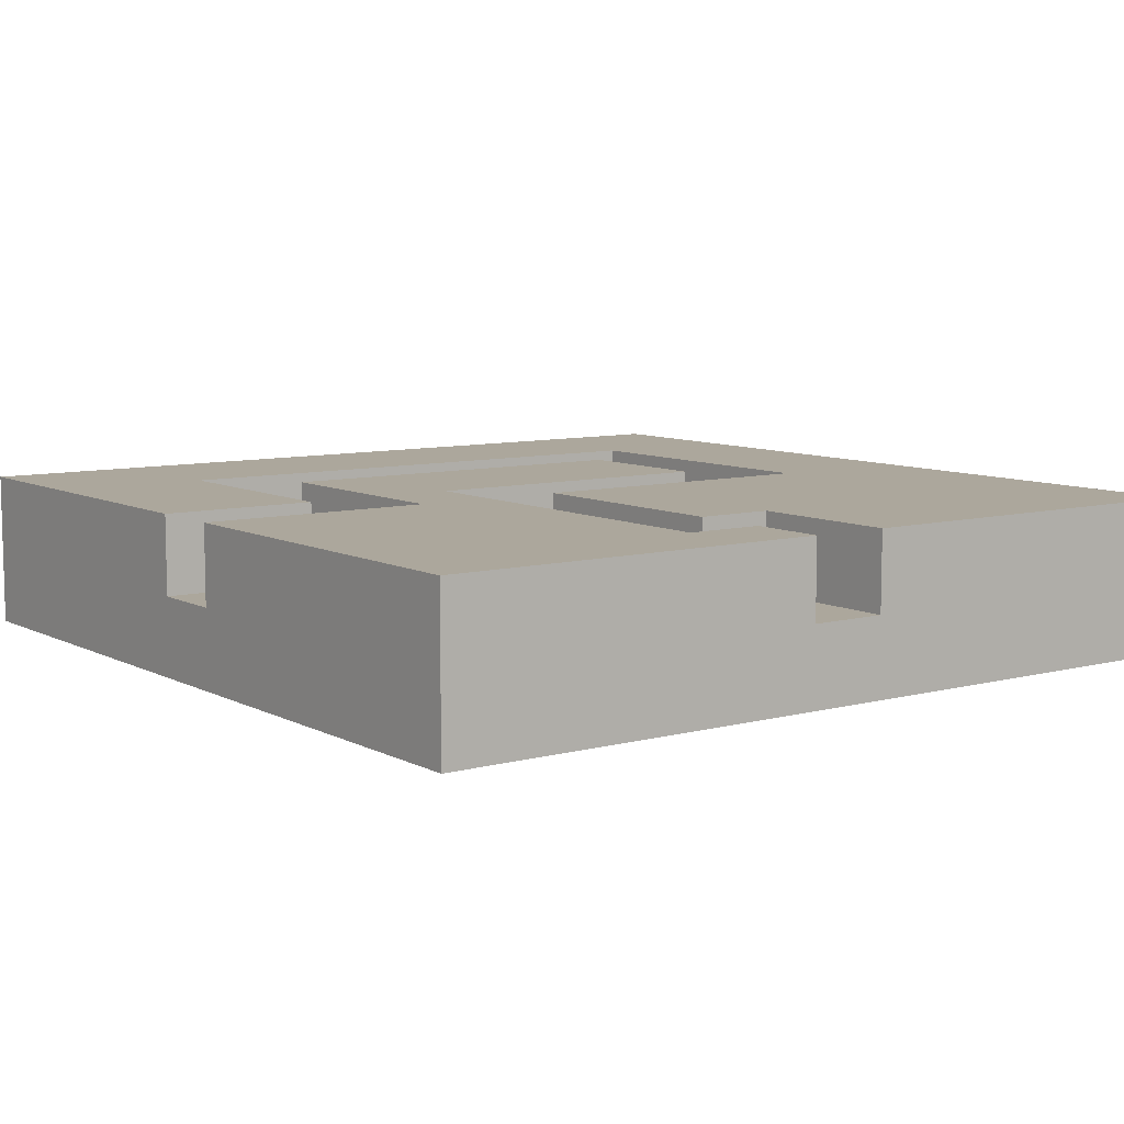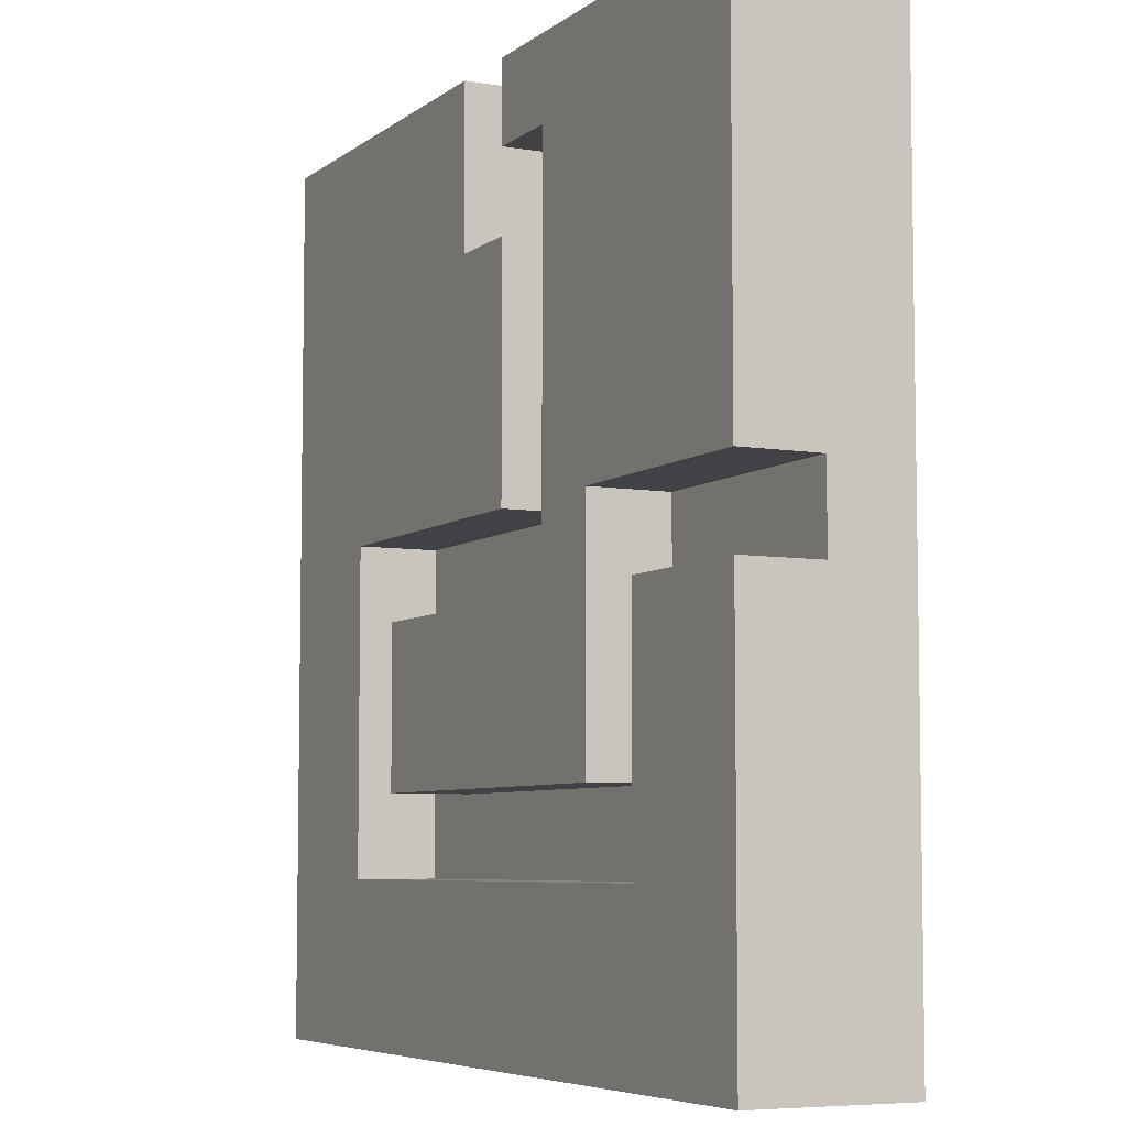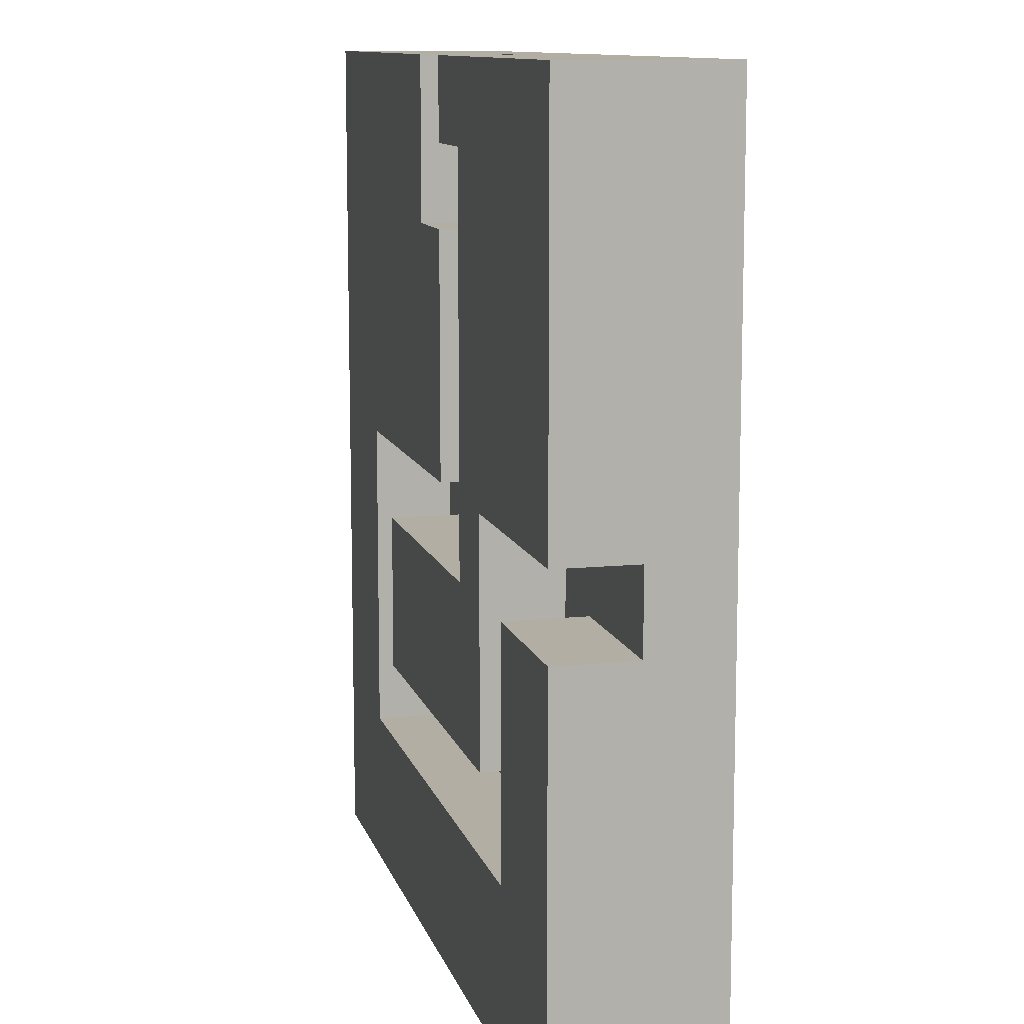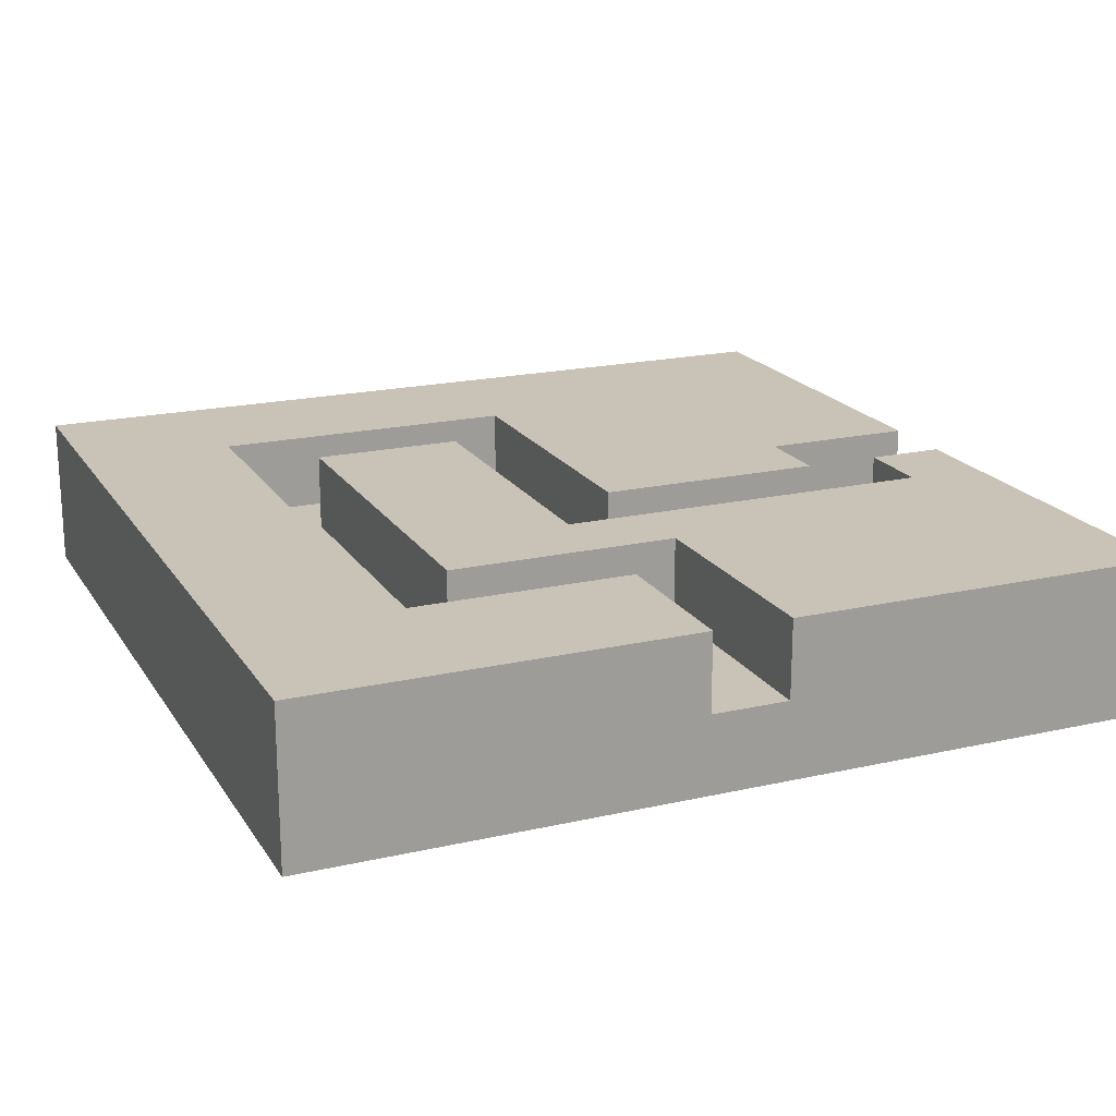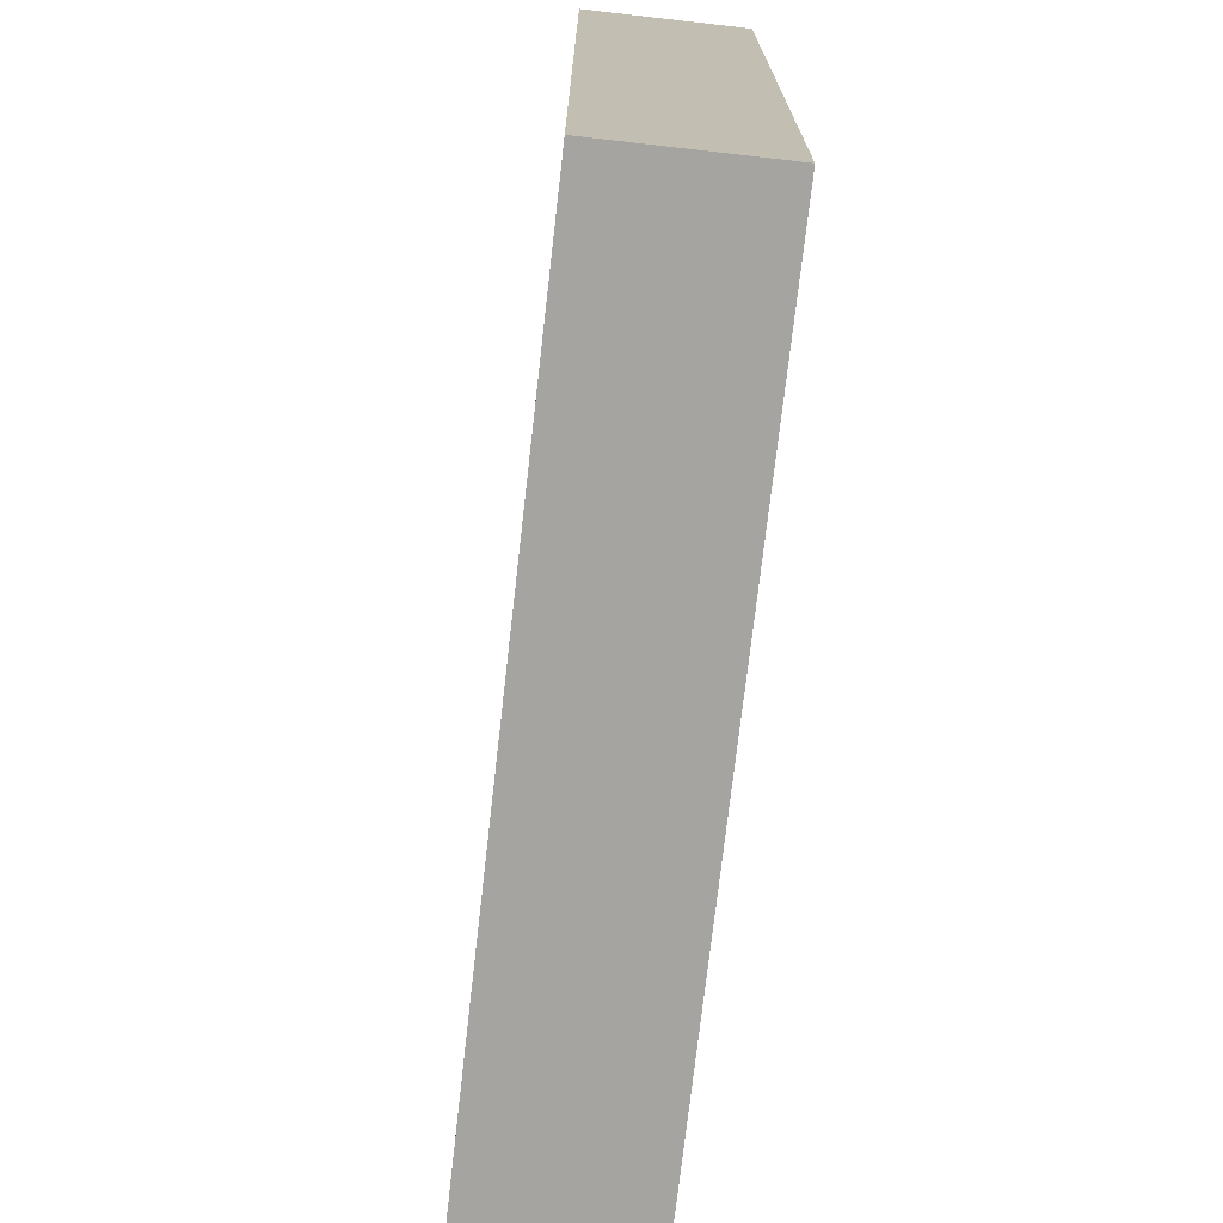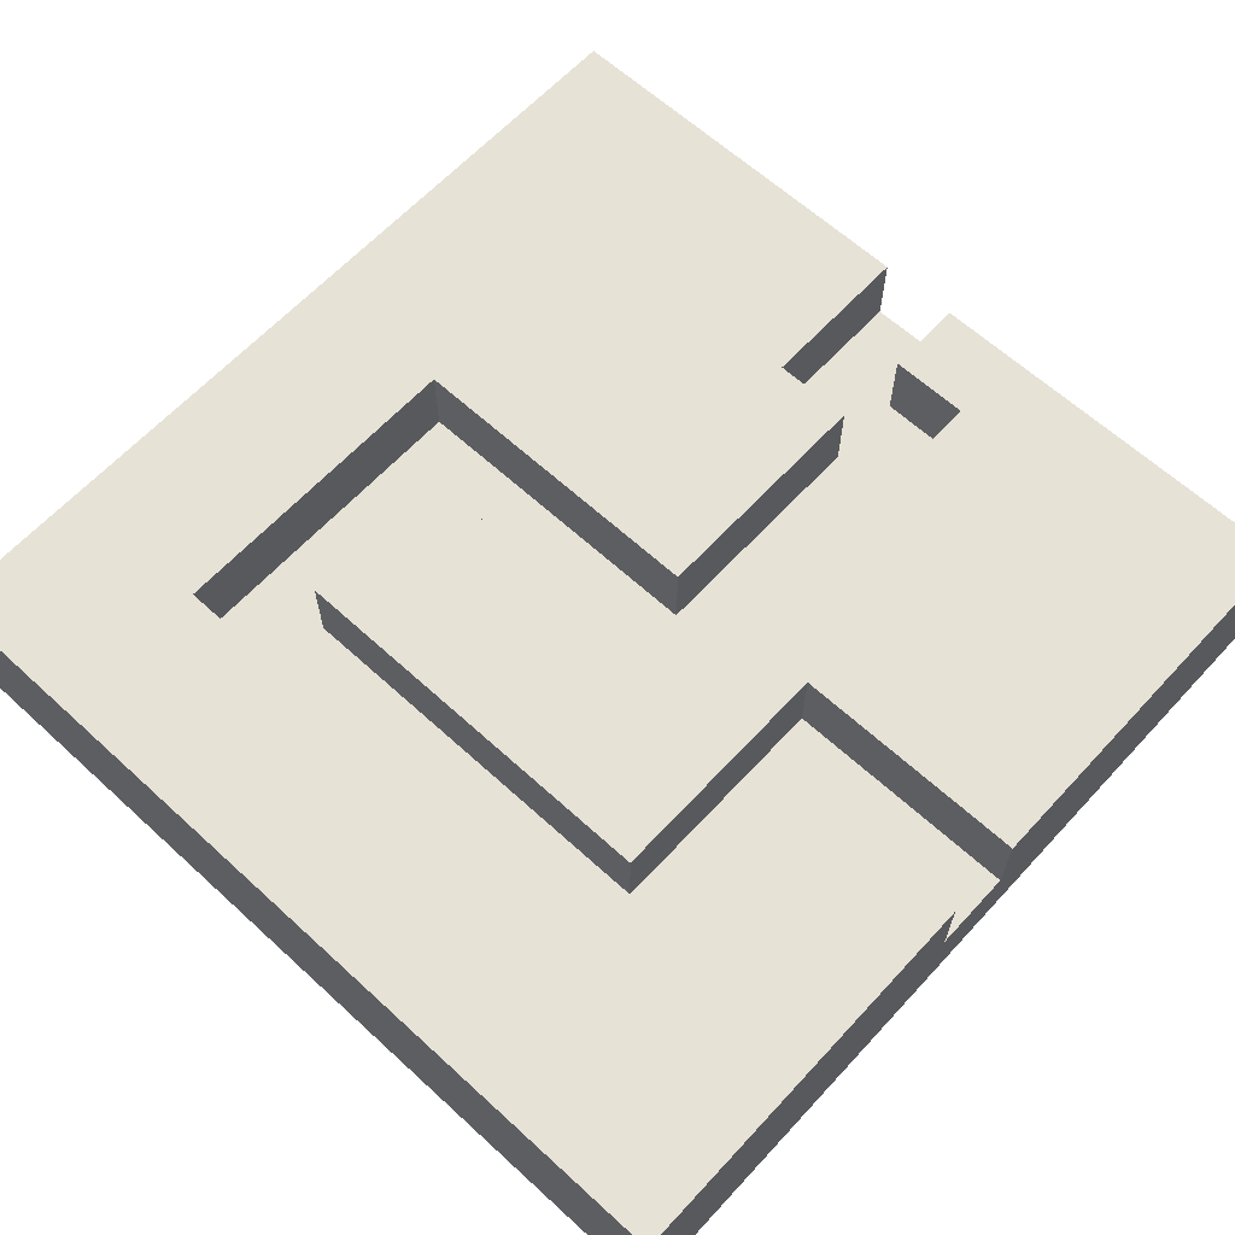
<metadata>
{"format":"obj","ext":"obj","renderer":"f3d","projection":"perspective","resolution":1024,"background":"white","views":[{"elev":8.4,"azim":-36.1,"up":"+Y"},{"elev":-6.2,"azim":-116.5,"up":"+Z"},{"elev":11.0,"azim":-104.0,"up":"+Z"},{"elev":19.4,"azim":-113.2,"up":"+Y"},{"elev":-73.4,"azim":83.5,"up":"+Z"},{"elev":63.5,"azim":-137.3,"up":"+Y"}]}
</metadata>
<code>
o
v -0.55 -0.1 0.55
v -0.55 -0.1 -0.55
v -0.55 0 0.55
v -0.55 0 0.05
v -0.55 0 -0.05
v -0.55 0 -0.55
v -0.55 0.1 0.55
v -0.55 0.1 0.05
v -0.55 0.1 -0.05
v -0.55 0.1 -0.55
v -0.25 0 0.05
v -0.25 0 -0.25
v -0.25 0.1 0.05
v -0.25 0.1 -0.25
v -0.05 0 0.35
v -0.05 0 0.05
v -0.05 0.1 0.35
v -0.05 0.1 0.05
v 0.05 0 0.55
v 0.05 0 0.35
v 0.05 0.1 0.55
v 0.05 0.1 0.35
v 0.35 0 0.05
v 0.35 0 -0.35
v 0.35 0.1 0.05
v 0.35 0.1 -0.35
v -0.35 0 -0.05
v -0.35 0 -0.35
v -0.35 0.1 -0.05
v -0.35 0.1 -0.35
v -0.15 0 0.45
v -0.15 0 -0.05
v -0.15 0.1 0.45
v -0.15 0.1 -0.05
v -0.05 0 0.55
v -0.05 0 0.45
v -0.05 0.1 0.55
v -0.05 0.1 0.45
v 0.25 0 -0.05
v 0.25 0 -0.25
v 0.25 0.1 -0.05
v 0.25 0.1 -0.25
v 0.55 -0.1 0.55
v 0.55 -0.1 -0.55
v 0.55 0 0.55
v 0.55 0 -0.55
v 0.55 0.1 0.55
v 0.55 0.1 -0.55
v -0.55 -0.1 0.55
v -0.55 0 0.55
v -0.55 0.1 0.55
v -0.05 0 0.55
v -0.05 0.1 0.55
v 0.05 0 0.55
v 0.05 0.1 0.55
v 0.55 -0.1 0.55
v 0.55 0 0.55
v 0.55 0.1 0.55
v -0.05 0 0.35
v -0.05 0.1 0.35
v 0.05 0 0.35
v 0.05 0.1 0.35
v -0.55 0 -0.05
v -0.55 0.1 -0.05
v -0.35 0 -0.05
v -0.35 0.1 -0.05
v -0.15 0 -0.05
v -0.15 0.1 -0.05
v 0.25 0 -0.05
v 0.25 0.1 -0.05
v -0.35 0 -0.35
v -0.35 0.1 -0.35
v 0.35 0 -0.35
v 0.35 0.1 -0.35
v -0.15 0 0.45
v -0.15 0.1 0.45
v -0.05 0 0.45
v -0.05 0.1 0.45
v -0.55 0 0.05
v -0.55 0.1 0.05
v -0.25 0 0.05
v -0.25 0.1 0.05
v -0.05 0 0.05
v -0.05 0.1 0.05
v 0.35 0 0.05
v 0.35 0.1 0.05
v -0.25 0 -0.25
v -0.25 0.1 -0.25
v 0.25 0 -0.25
v 0.25 0.1 -0.25
v -0.55 -0.1 -0.55
v -0.55 0 -0.55
v -0.55 0.1 -0.55
v 0.55 -0.1 -0.55
v 0.55 0 -0.55
v 0.55 0.1 -0.55
v -0.55 -0.1 0.55
v 0.55 -0.1 0.55
v -0.55 -0.1 -0.55
v 0.55 -0.1 -0.55
v -0.05 0 0.55
v 0.05 0 0.55
v -0.15 0 0.45
v -0.05 0 0.45
v -0.05 0 0.35
v 0.05 0 0.35
v -0.55 0 0.05
v -0.25 0 0.05
v -0.05 0 0.05
v 0.35 0 0.05
v -0.55 0 -0.05
v -0.35 0 -0.05
v -0.15 0 -0.05
v 0.25 0 -0.05
v -0.25 0 -0.25
v 0.25 0 -0.25
v -0.35 0 -0.35
v 0.35 0 -0.35
v -0.55 0.1 0.55
v -0.05 0.1 0.55
v 0.05 0.1 0.55
v 0.55 0.1 0.55
v -0.15 0.1 0.45
v -0.05 0.1 0.45
v -0.05 0.1 0.35
v 0.05 0.1 0.35
v -0.55 0.1 0.05
v -0.25 0.1 0.05
v -0.05 0.1 0.05
v 0.35 0.1 0.05
v -0.55 0.1 -0.05
v -0.35 0.1 -0.05
v -0.15 0.1 -0.05
v 0.25 0.1 -0.05
v -0.25 0.1 -0.25
v 0.25 0.1 -0.25
v -0.35 0.1 -0.35
v 0.35 0.1 -0.35
v -0.55 0.1 -0.55
v 0.55 0.1 -0.55
f 3 2 1
f 4 2 3
f 5 2 4
f 6 2 5
f 7 4 3
f 8 4 7
f 9 6 5
f 10 6 9
f 13 12 11
f 14 12 13
f 17 16 15
f 18 16 17
f 21 20 19
f 22 20 21
f 25 24 23
f 26 24 25
f 27 28 29
f 29 28 30
f 31 32 33
f 33 32 34
f 35 36 37
f 37 36 38
f 39 40 41
f 41 40 42
f 43 44 45
f 45 44 46
f 45 46 47
f 47 46 48
f 52 50 49
f 52 51 50
f 53 51 52
f 54 52 49
f 56 54 49
f 57 55 54
f 57 54 56
f 58 55 57
f 61 60 59
f 62 60 61
f 65 64 63
f 66 64 65
f 69 68 67
f 70 68 69
f 73 72 71
f 74 72 73
f 75 76 77
f 77 76 78
f 79 80 81
f 81 80 82
f 83 84 85
f 85 84 86
f 87 88 89
f 89 88 90
f 91 92 94
f 92 93 95
f 94 92 95
f 95 93 96
f 99 98 97
f 100 98 99
f 101 102 104
f 104 102 105
f 103 104 105
f 105 102 106
f 103 105 109
f 107 108 111
f 111 108 112
f 109 110 113
f 103 109 113
f 113 110 114
f 112 108 115
f 114 110 116
f 112 115 117
f 115 116 117
f 116 110 118
f 117 116 118
f 119 120 123
f 123 120 124
f 121 122 126
f 119 123 127
f 127 123 128
f 125 126 129
f 126 122 130
f 129 126 130
f 128 123 133
f 128 133 135
f 133 134 135
f 135 134 136
f 131 132 137
f 130 122 138
f 131 137 139
f 137 138 139
f 138 122 140
f 139 138 140

</code>
